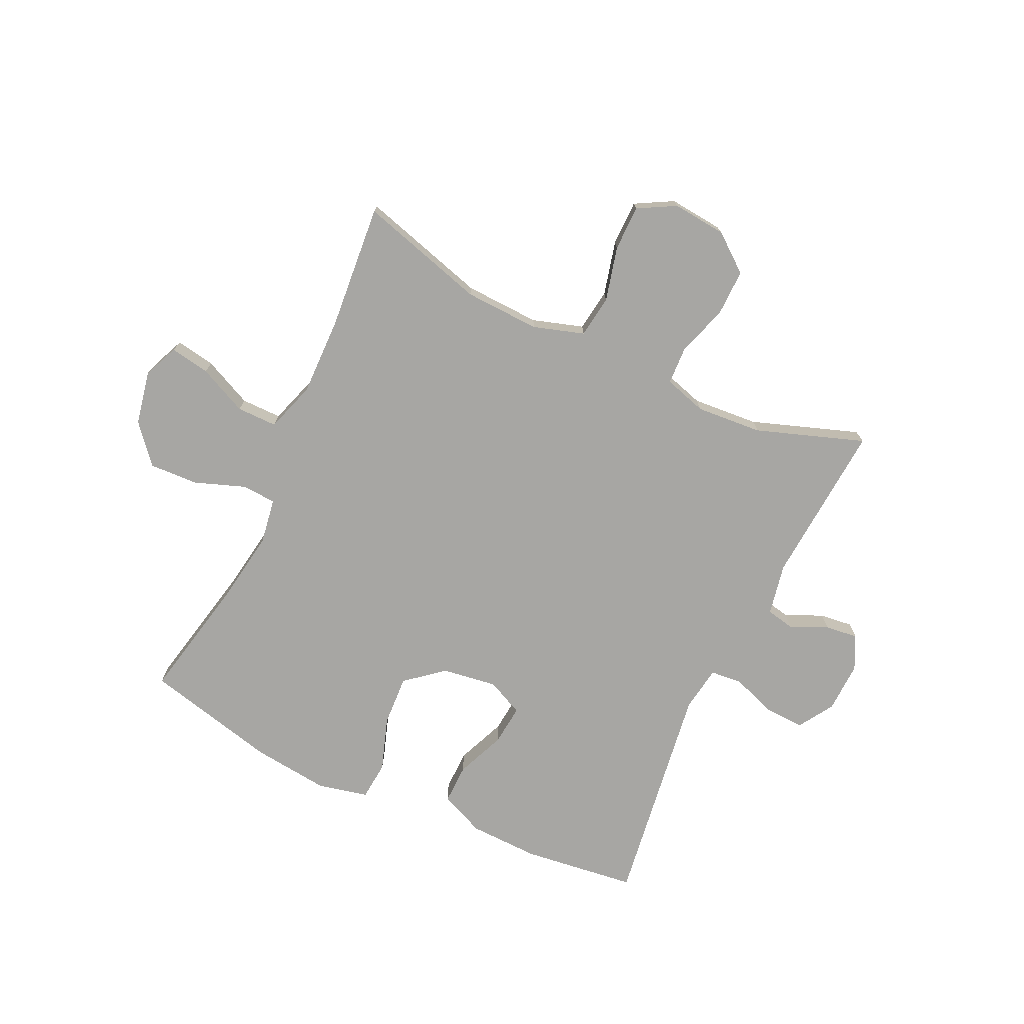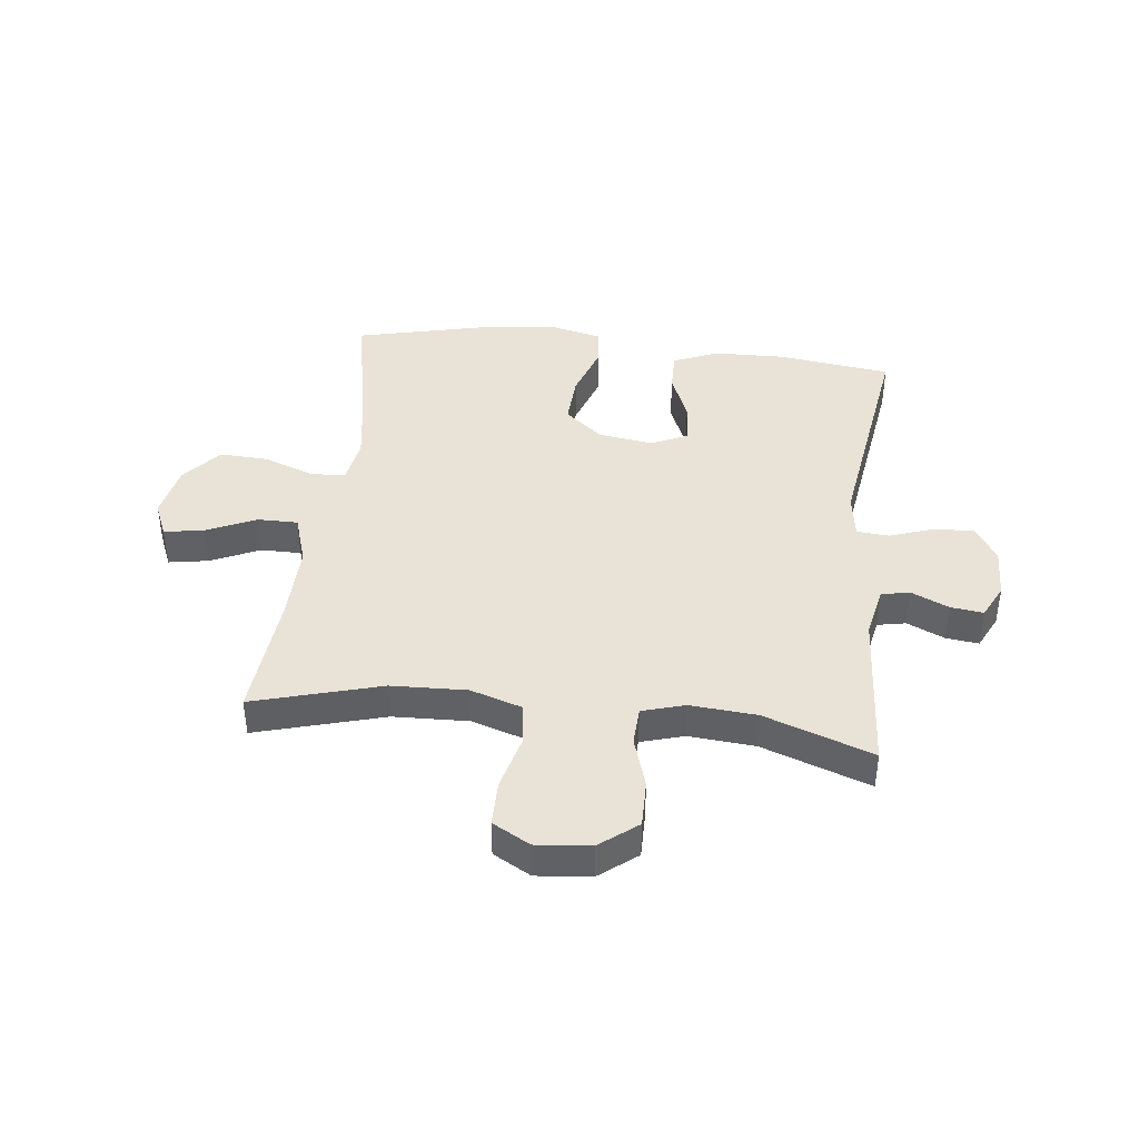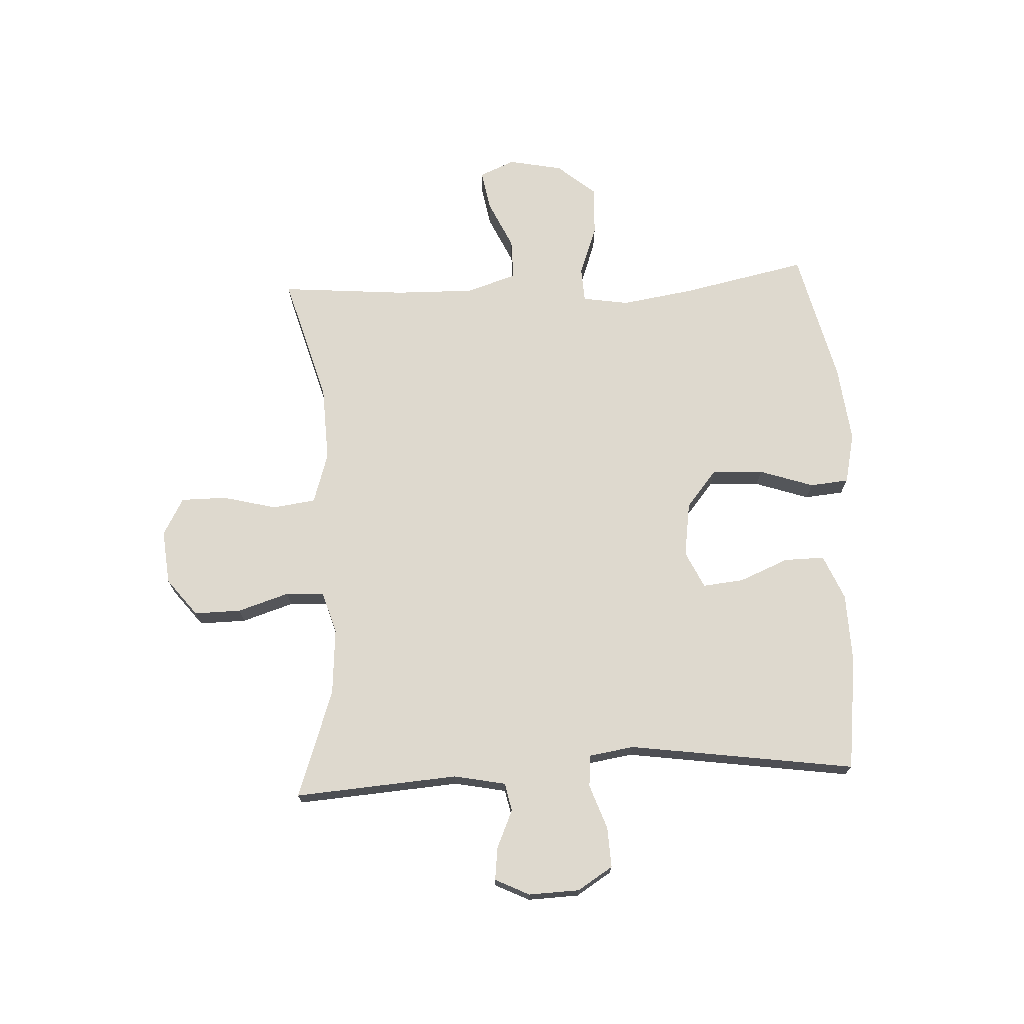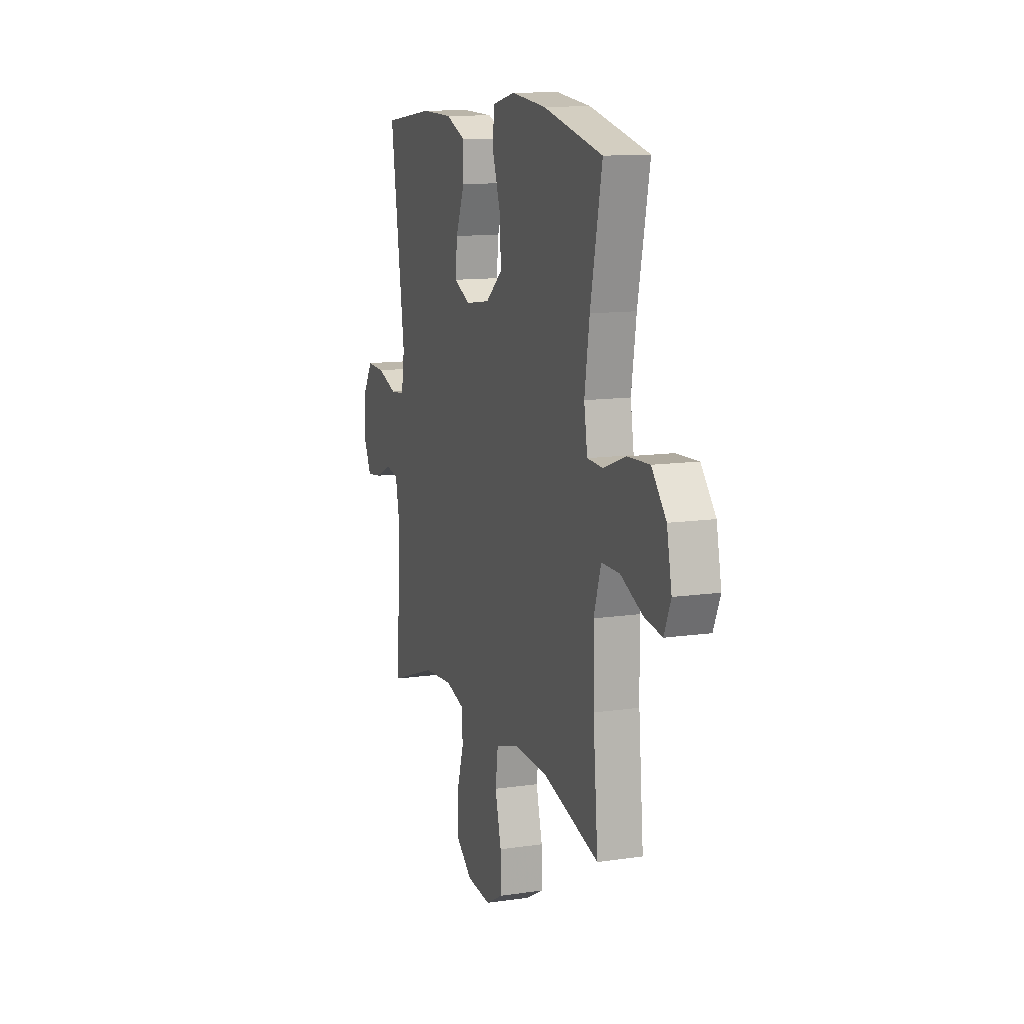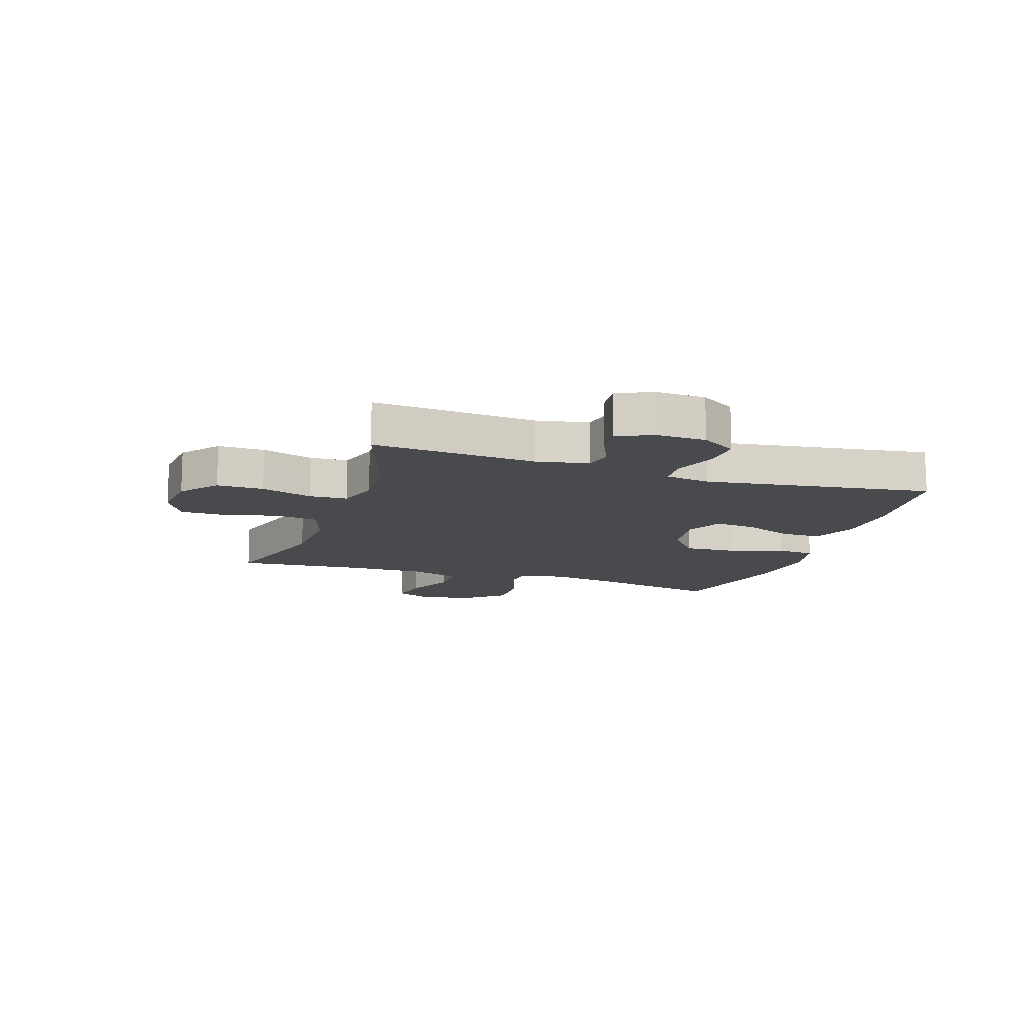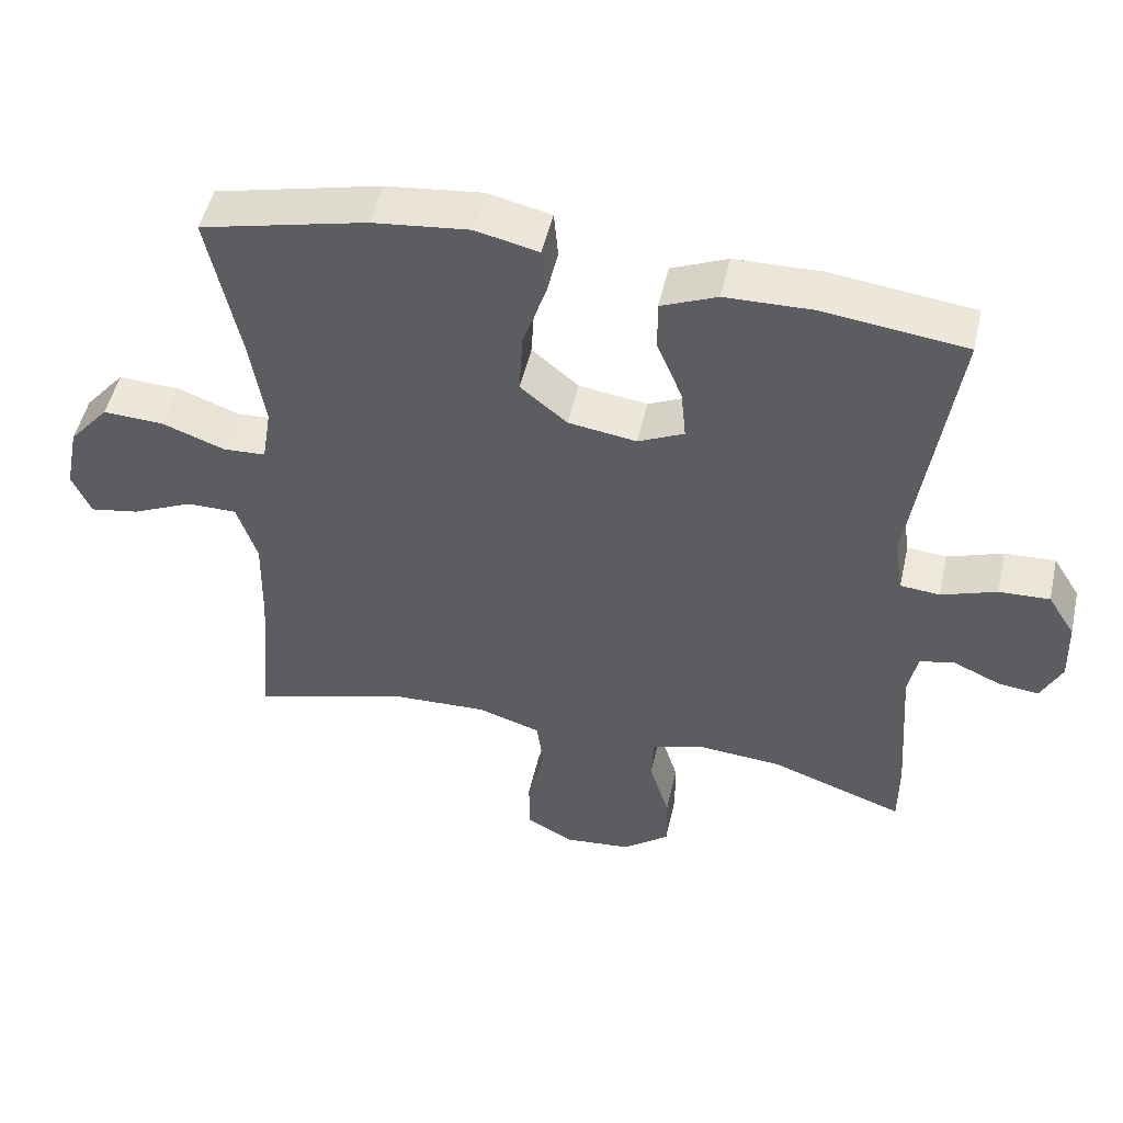
<metadata>
{"format":"obj","ext":"obj","renderer":"f3d","projection":"perspective","resolution":1024,"background":"white","views":[{"elev":-74.2,"azim":154.7,"up":"+Y"},{"elev":41.5,"azim":-173.3,"up":"+Y"},{"elev":71.5,"azim":-93.0,"up":"+Y"},{"elev":12.1,"azim":70.8,"up":"+Z"},{"elev":-12.9,"azim":-108.5,"up":"+Y"},{"elev":50.1,"azim":-167.3,"up":"+Z"}]}
</metadata>
<code>
v 0.5 0.07 -0.5
v 0.279 0.07 -0.437
v 0.148 0.07 -0.432
v 0.06 0.07 -0.46
v 0.05 0.07 -0.534
v 0.074 0.07 -0.628
v 0.074 0.07 -0.707
v 0.009 0.07 -0.743
v -0.085 0.07 -0.734
v -0.15 0.07 -0.683
v -0.149 0.07 -0.602
v -0.121 0.07 -0.513
v -0.124 0.07 -0.447
v -0.198 0.07 -0.425
v -0.313 0.07 -0.434
v -0.5 0.07 -0.5
v -0.48 0.07 -0.217
v -0.498 0.07 -0.127
v -0.547 0.07 -0.117
v -0.612 0.07 -0.146
v -0.669 0.07 -0.153
v -0.698 0.07 -0.094
v -0.695 0.07 -0.006
v -0.657 0.07 0.055
v -0.587 0.07 0.052
v -0.51 0.07 0.025
v -0.455 0.07 0.03
v -0.443 0.07 0.108
v -0.5 0.07 0.5
v -0.302 0.07 0.525
v -0.181 0.07 0.522
v -0.103 0.07 0.489
v -0.104 0.07 0.419
v -0.139 0.07 0.334
v -0.146 0.07 0.263
v -0.082 0.07 0.233
v 0.013 0.07 0.247
v 0.078 0.07 0.301
v 0.073 0.07 0.389
v 0.041 0.07 0.483
v 0.047 0.07 0.55
v 0.135 0.07 0.57
v 0.269 0.07 0.555
v 0.5 0.07 0.5
v 0.455 0.07 0.282
v 0.436 0.07 0.158
v 0.449 0.07 0.078
v 0.509 0.07 0.075
v 0.596 0.07 0.107
v 0.681 0.07 0.111
v 0.737 0.07 0.045
v 0.756 0.07 -0.049
v 0.73 0.07 -0.11
v 0.661 0.07 -0.098
v 0.576 0.07 -0.059
v 0.506 0.07 -0.059
v 0.478 0.07 -0.146
v 0.481 0.07 -0.283
v 0.5 0 -0.5
v 0.279 0 -0.437
v 0.148 0 -0.432
v 0.06 0 -0.46
v 0.05 0 -0.534
v 0.074 0 -0.628
v 0.074 0 -0.707
v 0.009 0 -0.743
v -0.085 0 -0.734
v -0.15 0 -0.683
v -0.149 0 -0.602
v -0.121 0 -0.513
v -0.124 0 -0.447
v -0.198 0 -0.425
v -0.313 0 -0.434
v -0.5 0 -0.5
v -0.48 0 -0.217
v -0.498 0 -0.127
v -0.547 0 -0.117
v -0.612 0 -0.146
v -0.669 0 -0.153
v -0.698 0 -0.094
v -0.695 0 -0.006
v -0.657 0 0.055
v -0.587 0 0.052
v -0.51 0 0.025
v -0.455 0 0.03
v -0.443 0 0.108
v -0.5 0 0.5
v -0.302 0 0.525
v -0.181 0 0.522
v -0.103 0 0.489
v -0.104 0 0.419
v -0.139 0 0.334
v -0.146 0 0.263
v -0.082 0 0.233
v 0.013 0 0.247
v 0.078 0 0.301
v 0.073 0 0.389
v 0.041 0 0.483
v 0.047 0 0.55
v 0.135 0 0.57
v 0.269 0 0.555
v 0.5 0 0.5
v 0.455 0 0.282
v 0.436 0 0.158
v 0.449 0 0.078
v 0.509 0 0.075
v 0.596 0 0.107
v 0.681 0 0.111
v 0.737 0 0.045
v 0.756 0 -0.049
v 0.73 0 -0.11
v 0.661 0 -0.098
v 0.576 0 -0.059
v 0.506 0 -0.059
v 0.478 0 -0.146
v 0.481 0 -0.283
f 52 53 54 55
f 52 55 56
f 51 52 56
f 48 49 50 51
f 47 48 51 56
f 42 43 44 45
f 42 45 46
f 39 40 41 42
f 38 39 42 46
f 37 38 46 47
f 31 32 33 34
f 31 34 35
f 28 29 30 31
f 27 28 31 35
f 23 24 25 26
f 23 26 27
f 22 23 27
f 19 20 21 22
f 19 22 27
f 18 19 27 35
f 15 16 17
f 14 15 17 18
f 13 14 18 35
f 9 10 11 12
f 5 6 7 8
f 4 5 8 9
f 58 1 2
f 57 58 2 3
f 36 37 47 56
f 4 9 12 13
f 35 36 56 57
f 13 35 57
f 3 4 13 57
f 113 112 111 110
f 114 113 110
f 114 110 109
f 109 108 107 106
f 114 109 106 105
f 103 102 101 100
f 104 103 100
f 100 99 98 97
f 104 100 97 96
f 105 104 96 95
f 92 91 90 89
f 93 92 89
f 89 88 87 86
f 93 89 86 85
f 84 83 82 81
f 85 84 81
f 85 81 80
f 80 79 78 77
f 85 80 77
f 93 85 77 76
f 75 74 73
f 76 75 73 72
f 93 76 72 71
f 70 69 68 67
f 66 65 64 63
f 67 66 63 62
f 60 59 116
f 61 60 116 115
f 114 105 95 94
f 71 70 67 62
f 115 114 94 93
f 115 93 71
f 115 71 62 61
f 1 59 60 2
f 2 60 61 3
f 3 61 62 4
f 4 62 63 5
f 5 63 64 6
f 6 64 65 7
f 7 65 66 8
f 8 66 67 9
f 9 67 68 10
f 10 68 69 11
f 11 69 70 12
f 12 70 71 13
f 13 71 72 14
f 14 72 73 15
f 15 73 74 16
f 16 74 75 17
f 17 75 76 18
f 18 76 77 19
f 19 77 78 20
f 20 78 79 21
f 21 79 80 22
f 22 80 81 23
f 23 81 82 24
f 24 82 83 25
f 25 83 84 26
f 26 84 85 27
f 27 85 86 28
f 28 86 87 29
f 29 87 88 30
f 30 88 89 31
f 31 89 90 32
f 32 90 91 33
f 33 91 92 34
f 34 92 93 35
f 35 93 94 36
f 36 94 95 37
f 37 95 96 38
f 38 96 97 39
f 39 97 98 40
f 40 98 99 41
f 41 99 100 42
f 42 100 101 43
f 43 101 102 44
f 44 102 103 45
f 45 103 104 46
f 46 104 105 47
f 47 105 106 48
f 48 106 107 49
f 49 107 108 50
f 50 108 109 51
f 51 109 110 52
f 52 110 111 53
f 53 111 112 54
f 54 112 113 55
f 55 113 114 56
f 56 114 115 57
f 57 115 116 58
f 58 116 59 1

</code>
